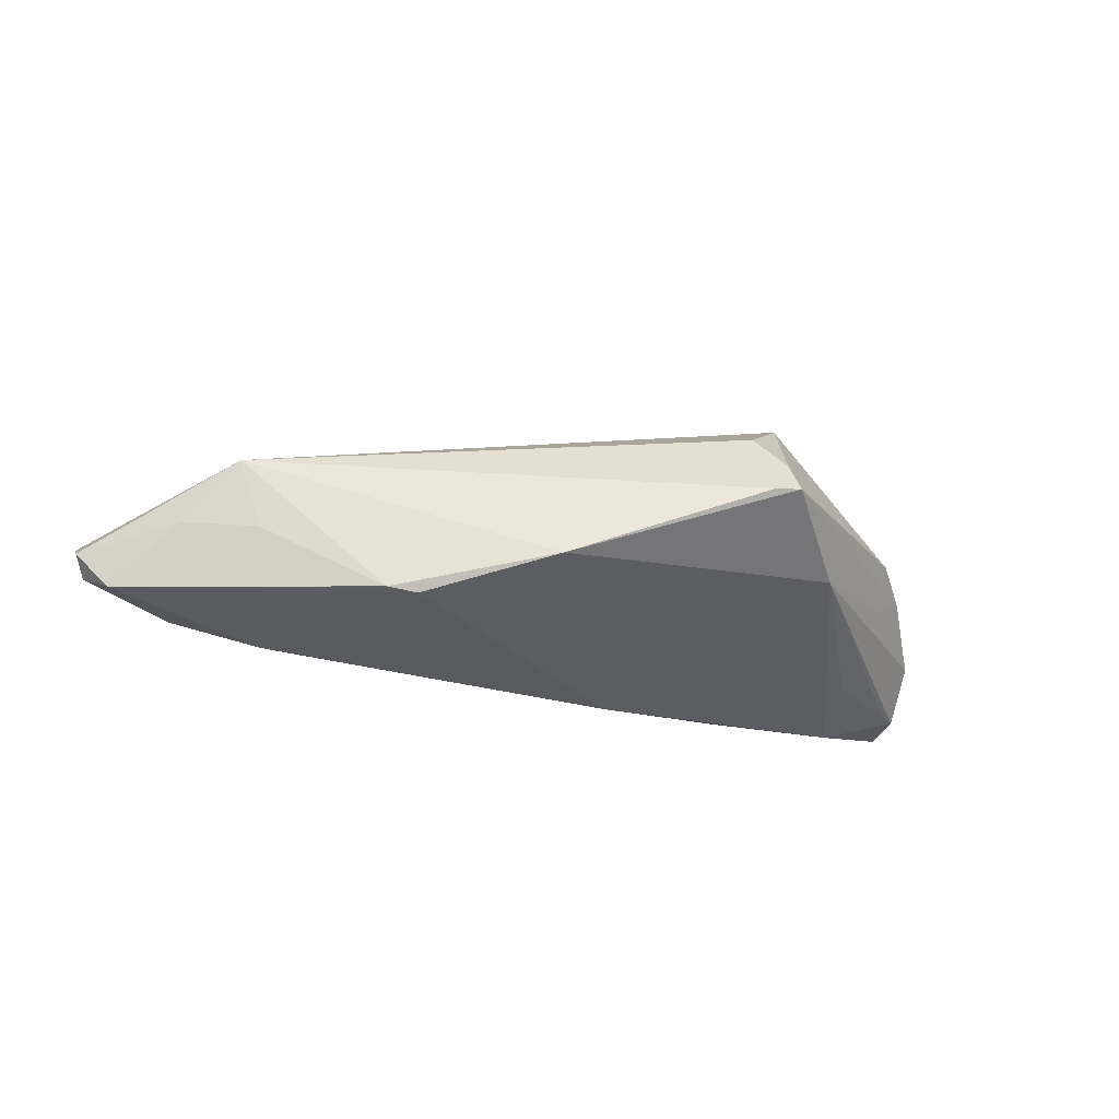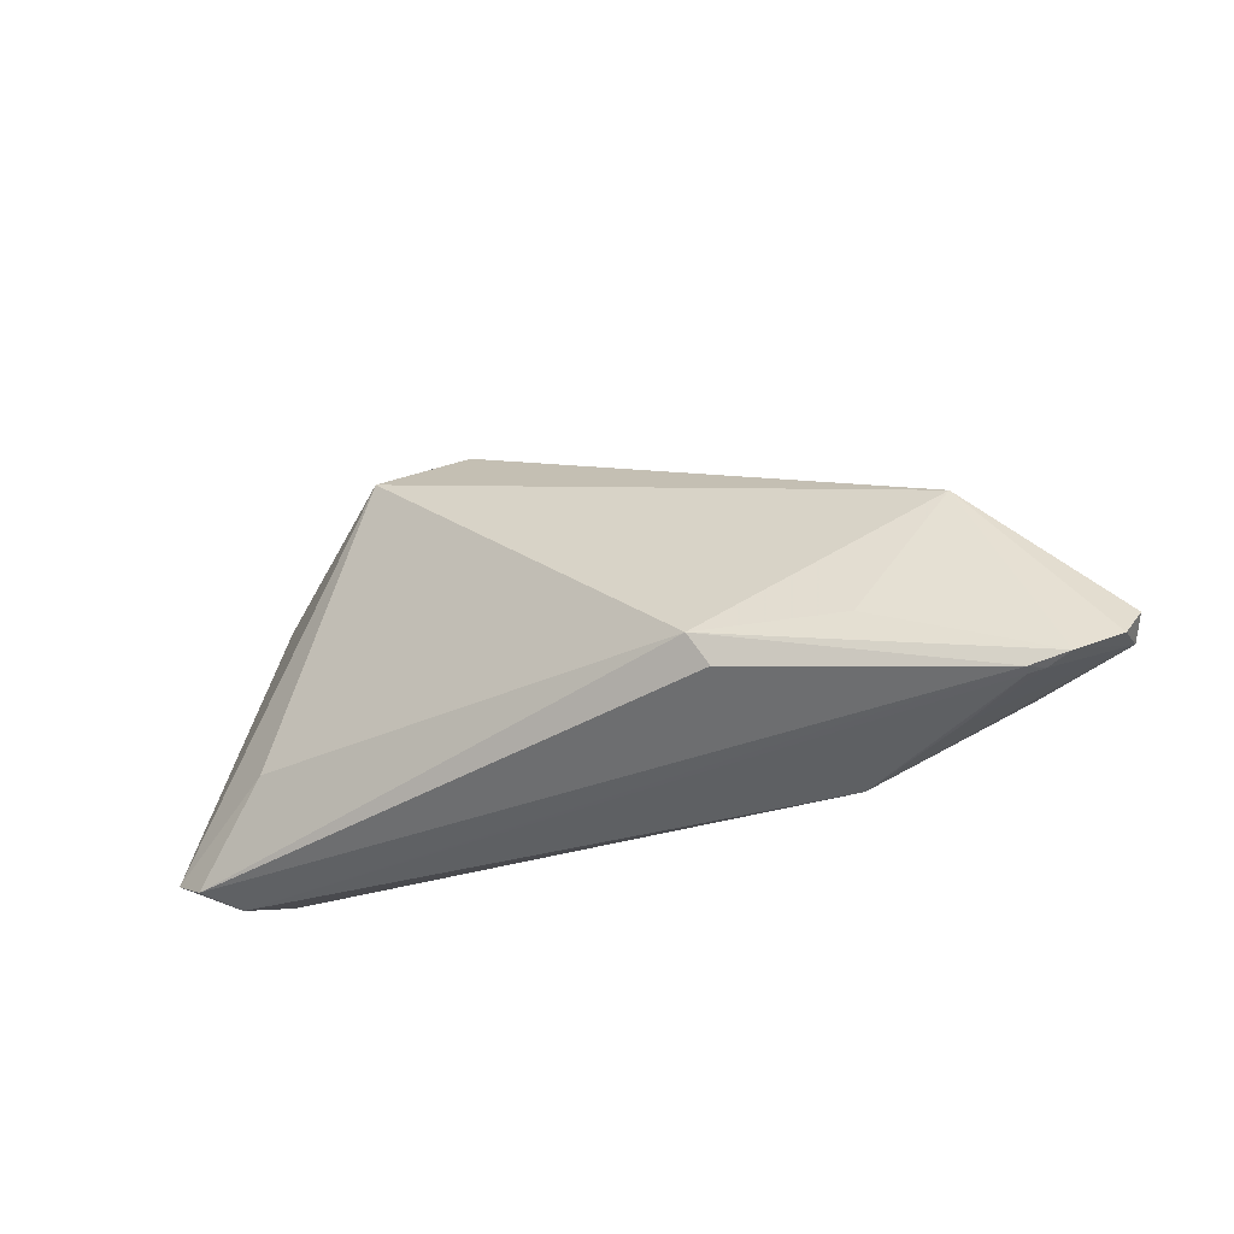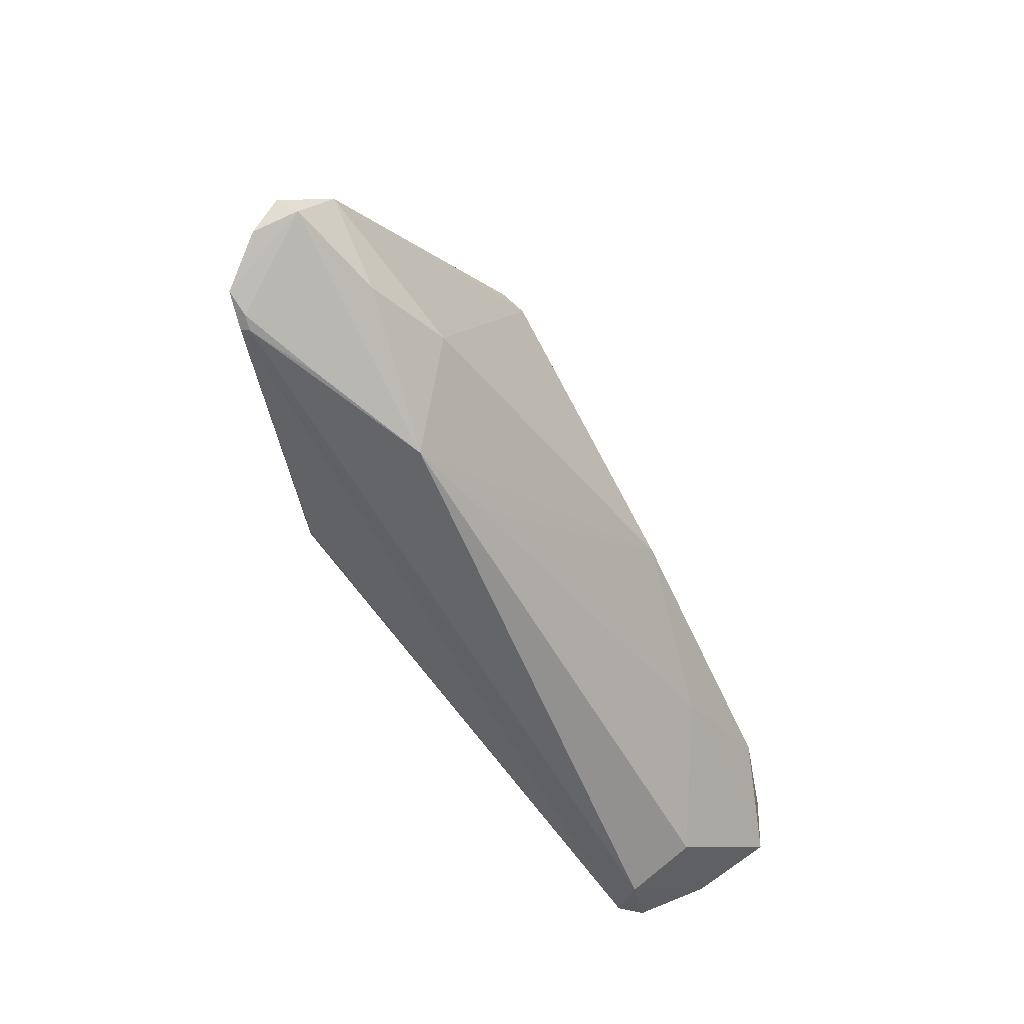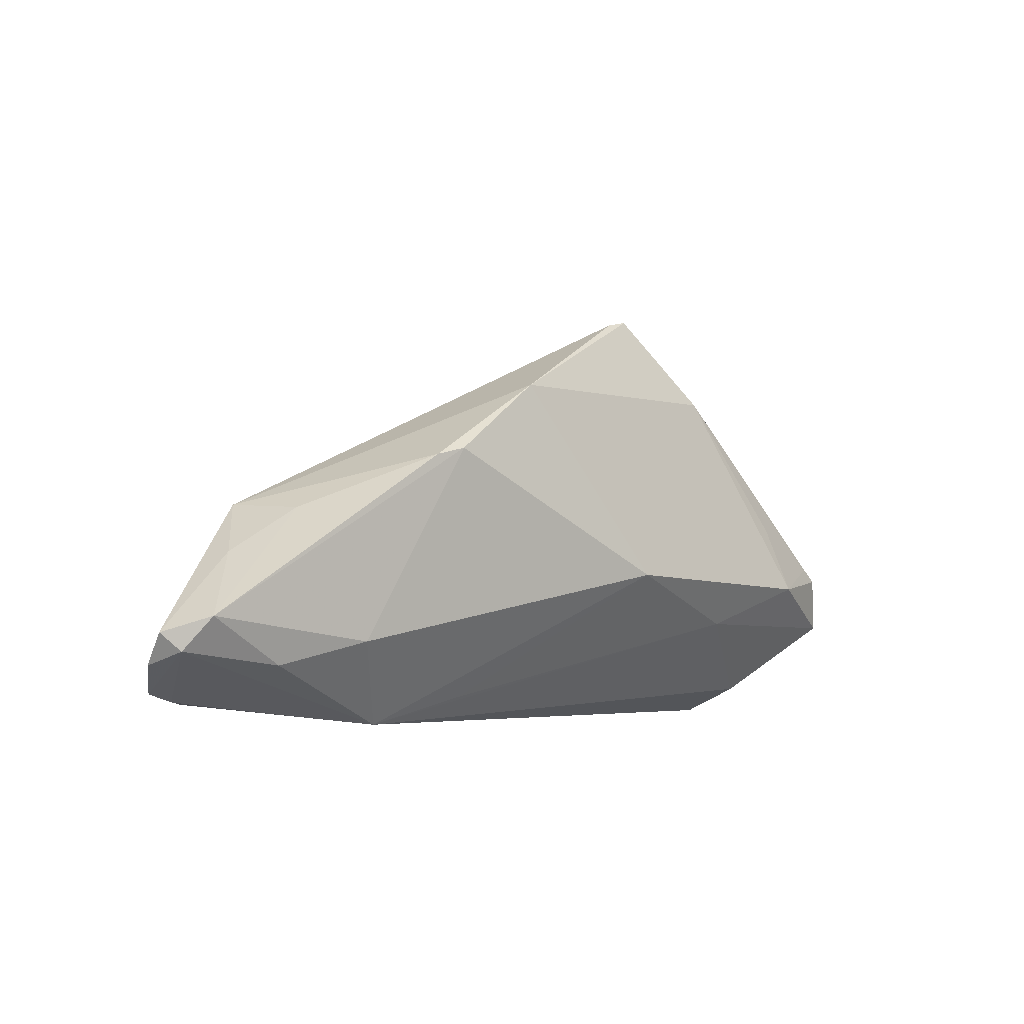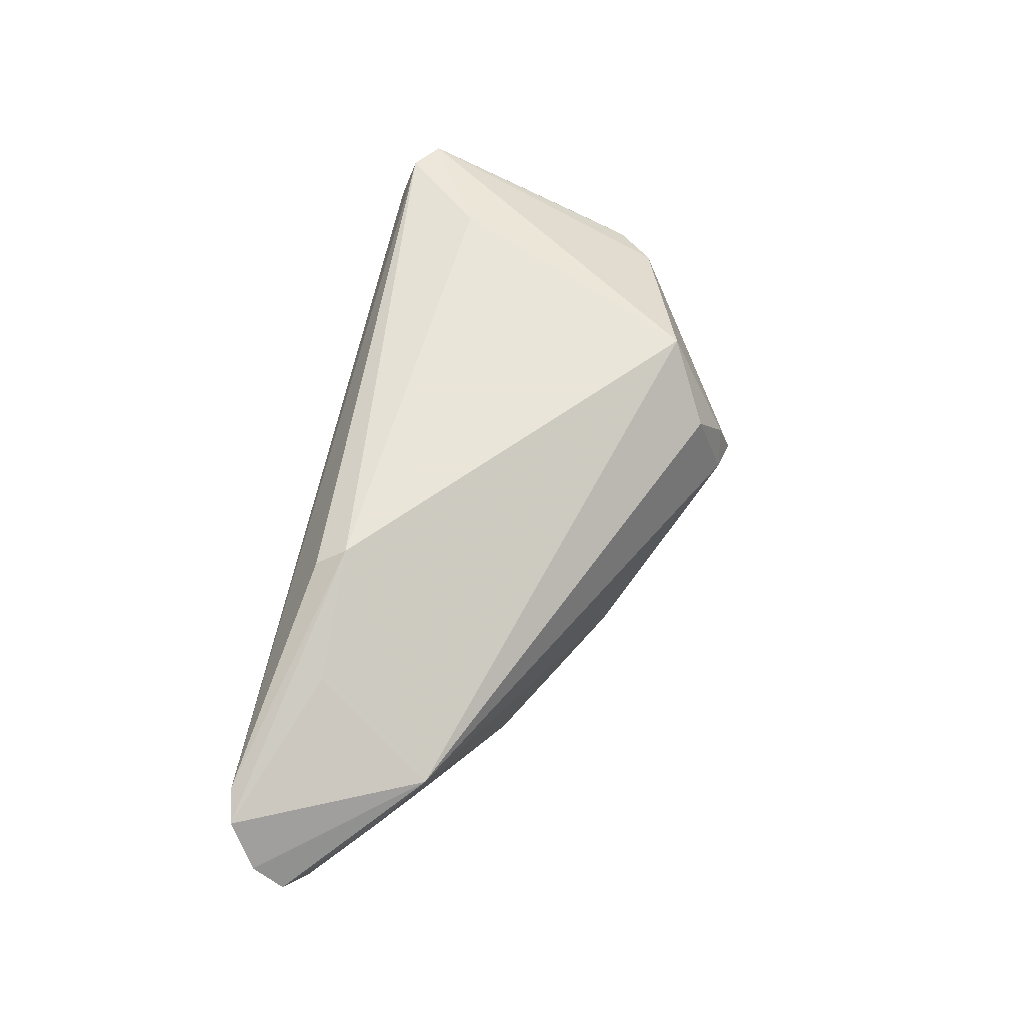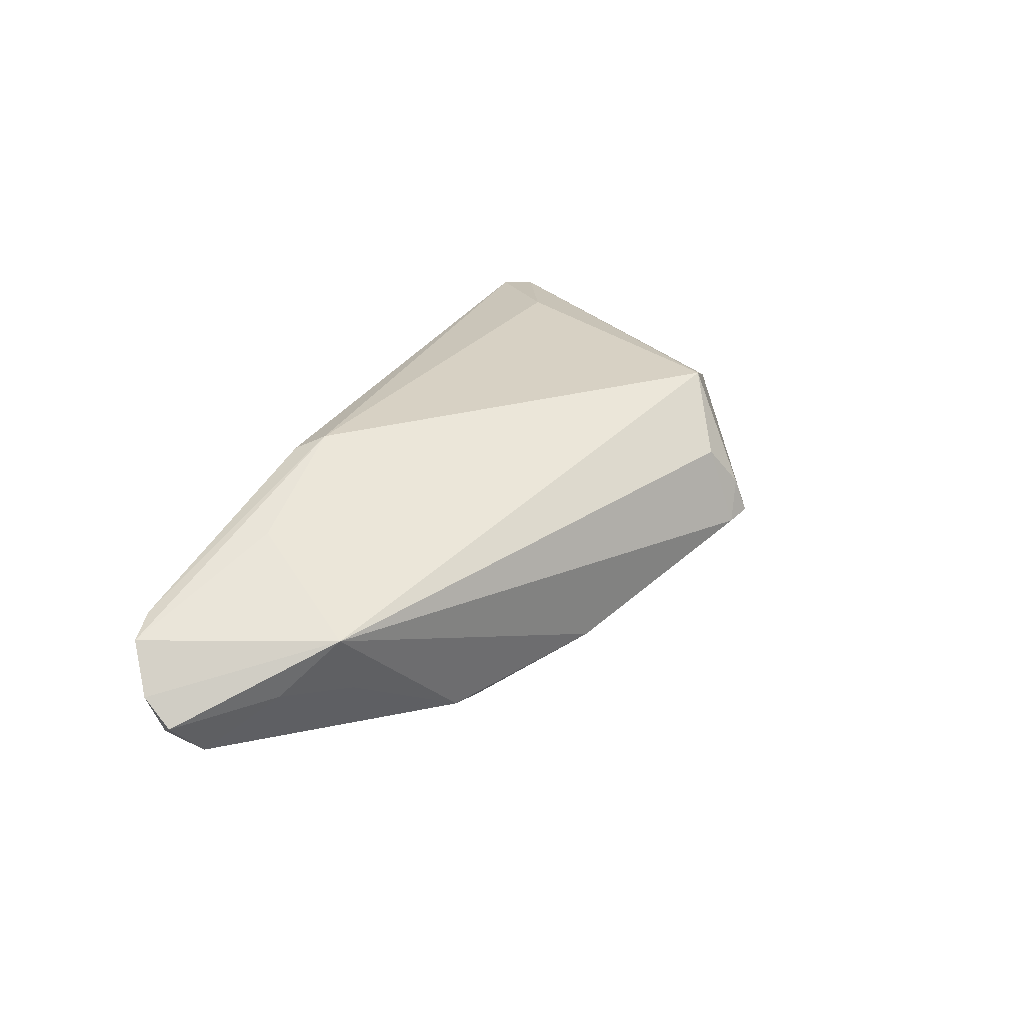
<metadata>
{"format":"obj","ext":"obj","renderer":"f3d","projection":"perspective","resolution":1024,"background":"white","views":[{"elev":-37.7,"azim":153.6,"up":"+Z"},{"elev":-31.2,"azim":36.5,"up":"+Y"},{"elev":-57.7,"azim":124.4,"up":"+Y"},{"elev":-4.2,"azim":139.7,"up":"+Y"},{"elev":58.6,"azim":103.6,"up":"+Z"},{"elev":27.1,"azim":117.9,"up":"+Z"}]}
</metadata>
<code>
v -0.04793 0.01221 0.003863
v -0.006876 -0.002956 -0.01739
v -0.01597 0.03605 -0.003195
v 0.06311 -0.01911 -0.0002266
v 0.02688 -0.01207 0.0162
v -0.05559 -0.01474 0.005331
v -0.05428 0.004124 -0.000736
v 0.0203 -0.01994 -0.008395
v -0.04425 -0.004066 -0.01083
v 0.06661 -0.0155 -0.006072
v 0.05258 -0.01553 -0.01348
v -0.04311 -0.01979 0.0007902
v 0.02799 0.01263 -0.01911
v 0.06272 -0.009558 -0.01476
v -0.04168 0.005151 -0.008534
v -0.02899 -0.009625 -0.009719
v 0.05992 -0.02016 -0.0002455
v -0.01948 0.02574 0.0162
v 0.03194 0.0116 -0.0187
v 0.0409 -0.01254 -0.01572
v 0.04892 -0.0216 -0.003196
v 0.05102 0.005165 2.136e-05
v 0.05812 -0.02052 0.0004209
v 0.05632 -0.001349 -0.007567
v 0.06518 -0.01383 -0.01161
v -0.03533 -0.01001 0.0162
v -0.05269 -0.0007914 -0.006465
v -0.02762 0.02408 -0.006617
v -0.04594 -0.02185 0.01435
v -0.04299 0.01433 -0.00035
v 0.04738 0.004518 -0.009367
v -0.05556 -0.002525 -0.005938
v -0.01241 0.03522 -0.003785
v -0.0574 -0.01 -0.004438
v 0.01241 0.0228 -0.01431
v -0.0118 0.03156 0.007267
v -0.04271 0.01739 0.005696
v 0.03389 -0.02338 -0.007579
v 0.02869 -0.01592 0.01427
v 0.06709 -0.0115 -0.009576
v -0.01524 0.03453 0.001619
v 0.04292 -0.01134 0.008295
v -0.04287 -0.02338 0.009745
v 0.05865 -0.02024 0.001432
v -0.05082 -0.01935 0.01319
f 5 22 18
f 40 22 10
f 22 4 10
f 42 22 5
f 5 4 42
f 42 4 22
f 5 29 39
f 19 14 13
f 6 34 43
f 20 38 2
f 2 13 20
f 13 14 20
f 26 29 5
f 5 18 26
f 6 43 45
f 45 43 29
f 29 26 45
f 45 26 18
f 41 18 36
f 36 18 22
f 9 34 32
f 16 9 2
f 34 9 16
f 41 36 33
f 33 36 22
f 44 4 5
f 5 39 44
f 44 39 29
f 29 43 44
f 24 22 40
f 40 14 24
f 11 20 14
f 38 20 11
f 7 34 6
f 6 45 7
f 45 1 7
f 32 34 7
f 7 28 32
f 37 18 41
f 37 45 18
f 37 1 45
f 28 9 15
f 2 38 8
f 8 16 2
f 38 16 8
f 12 16 38
f 34 16 12
f 38 43 12
f 12 43 34
f 35 13 2
f 35 19 13
f 2 9 35
f 35 9 28
f 22 19 35
f 35 33 22
f 4 44 17
f 14 19 31
f 31 24 14
f 31 19 22
f 22 24 31
f 25 11 14
f 38 11 25
f 25 10 4
f 4 17 25
f 25 17 21
f 25 14 40
f 40 10 25
f 21 38 25
f 28 7 30
f 30 7 1
f 32 28 27
f 28 15 27
f 27 9 32
f 27 15 9
f 21 17 23
f 23 17 44
f 23 38 21
f 23 43 38
f 23 44 43
f 1 37 3
f 3 30 1
f 28 30 3
f 3 37 41
f 3 35 28
f 33 35 3
f 41 33 3

</code>
